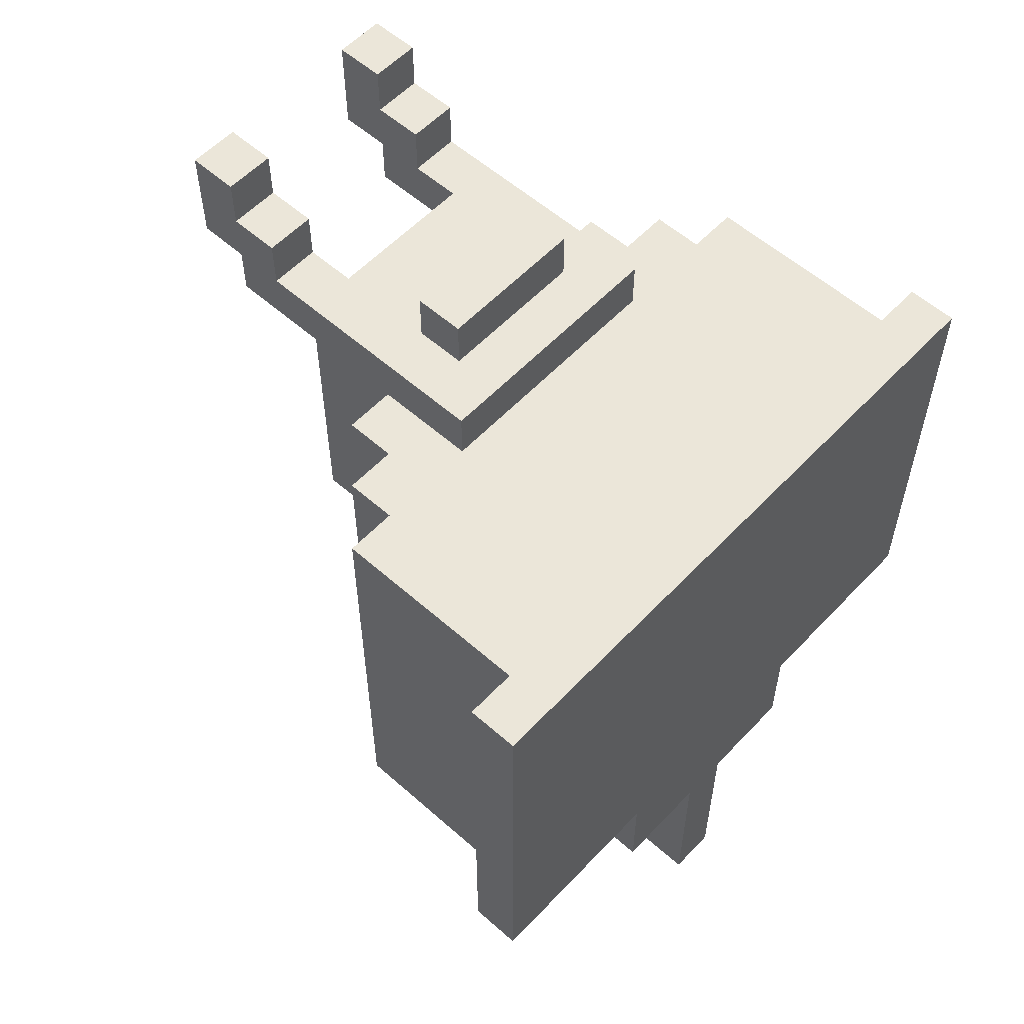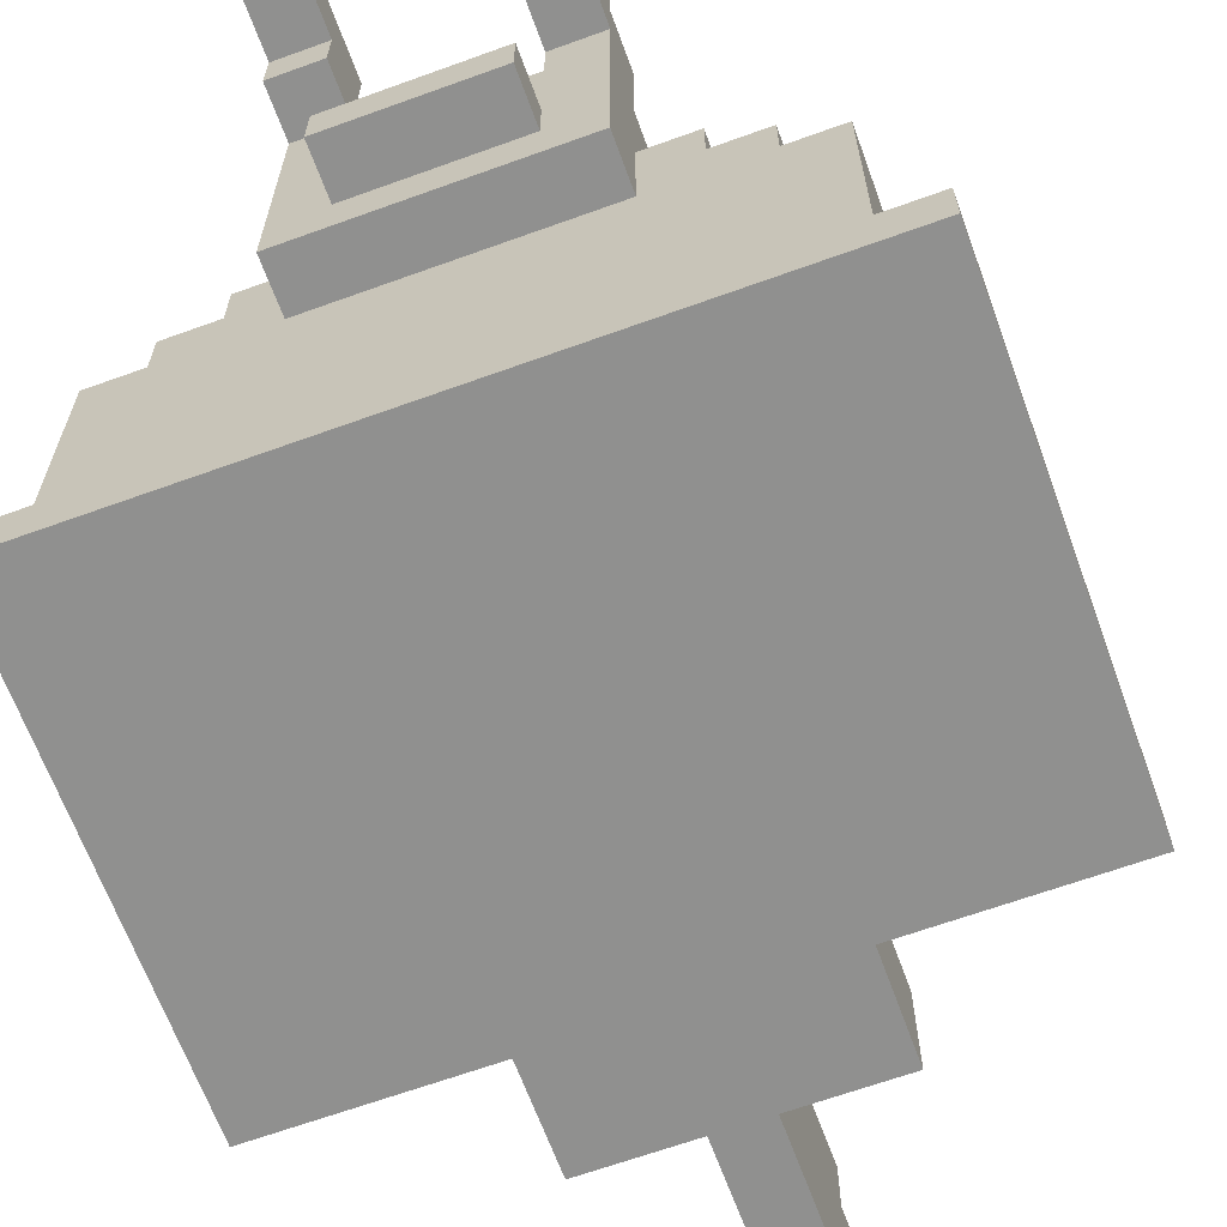
<metadata>
{"format":"obj","ext":"obj","renderer":"f3d","projection":"perspective","resolution":1024,"background":"white","views":[{"elev":56.9,"azim":-47.4,"up":"+Z"},{"elev":-65.6,"azim":20.0,"up":"+Y"}]}
</metadata>
<code>
v -6.5 0 6
v -6.5 0 5
v -6.5 0 4
v -6.5 0 -1
v -6.5 0 -3
v -6.5 1 6
v -6.5 1 5
v -6.5 1 4
v -6.5 1 -1
v -6.5 1 -3
v -5.5 1 6
v -5.5 1 5
v -5.5 1 4
v -5.5 1 3
v -5.5 1 -0
v -5.5 1 -1
v -5.5 1 -3
v -5.5 2 6
v -5.5 2 5
v -5.5 2 1
v -5.5 2 -0
v -5.5 2 -1
v -5.5 3 -1
v -5.5 3 -3
v -5.5 4 6
v -5.5 4 5
v -5.5 4 4
v -5.5 4 3
v -5.5 4 1
v -5.5 4 -1
v -5.5 4 -3
v -5.5 5 6
v -5.5 5 5
v -5.5 5 4
v -5.5 5 1
v -5.5 5 -3
v -4.5 5 6
v -4.5 5 5
v -4.5 5 4
v -4.5 5 1
v -4.5 5 -0
v -4.5 5 -1
v -4.5 5 -3
v -4.5 6 6
v -4.5 6 5
v -4.5 6 4
v -4.5 6 1
v -4.5 6 -0
v -4.5 6 -1
v -4.5 6 -3
v -3.5 6 6
v -3.5 6 5
v -3.5 6 4
v -3.5 6 2
v -3.5 6 1
v -3.5 6 -0
v -3.5 6 -1
v -3.5 6 -3
v -3.5 7 6
v -3.5 7 2
v -3.5 7 1
v -3.5 7 -0
v -3.5 7 -1
v -3.5 7 -3
v -2.5 0 -3
v -2.5 0 -5
v -2.5 2 -3
v -2.5 2 -5
v -2.5 5 7
v -2.5 5 6
v -2.5 7 6
v -2.5 7 4
v -2.5 7 3
v -2.5 7 2
v -2.5 7 1
v -2.5 7 -0
v -2.5 7 -1
v -2.5 8 4
v -2.5 8 3
v -2.5 8 2
v -2.5 8 1
v -2.5 8 -1
v -2.5 9 6
v -2.5 9 1
v -2.5 10 8
v -2.5 10 7
v -2.5 11 9
v -2.5 11 8
v -2.5 11 7
v -2.5 11 6
v -2.5 12 9
v -2.5 12 7
v -1.5 6 8
v -1.5 6 7
v -1.5 7 8
v -1.5 7 7
v -0.5 0 -5
v -0.5 0 -7
v -0.5 0 -9
v -0.5 1 -6
v -0.5 1 -7
v -0.5 2 -4
v -0.5 2 -5
v -0.5 2 -6
v -0.5 2 -7
v -0.5 2 -8
v -0.5 2 -9
v -0.5 3 -4
v -0.5 3 -7
v -0.5 3 -8
v 1.5 7 -0
v 1.5 7 -1
v 1.5 8 -0
v 1.5 8 -1
v 1.5 9 7
v 1.5 9 6
v 1.5 10 8
v 1.5 10 7
v 1.5 11 9
v 1.5 11 8
v 1.5 11 7
v 1.5 11 6
v 1.5 12 9
v 1.5 12 7
v -1.5 7 -0
v -1.5 7 -1
v -1.5 8 -0
v -1.5 8 -1
v -1.5 9 7
v -1.5 9 6
v -1.5 10 8
v -1.5 10 7
v -1.5 11 9
v -1.5 11 8
v -1.5 11 7
v -1.5 11 6
v -1.5 12 9
v -1.5 12 7
v 0.5 0 -5
v 0.5 0 -7
v 0.5 0 -9
v 0.5 1 -6
v 0.5 1 -7
v 0.5 2 -4
v 0.5 2 -5
v 0.5 2 -6
v 0.5 2 -7
v 0.5 2 -8
v 0.5 2 -9
v 0.5 3 -4
v 0.5 3 -7
v 0.5 3 -8
v 1.5 6 8
v 1.5 6 7
v 1.5 7 8
v 1.5 7 7
v 2.5 0 -3
v 2.5 0 -4
v 2.5 0 -5
v 2.5 1 -4
v 2.5 1 -5
v 2.5 2 -3
v 2.5 2 -5
v 2.5 5 7
v 2.5 5 6
v 2.5 7 6
v 2.5 7 4
v 2.5 7 3
v 2.5 7 -0
v 2.5 7 -1
v 2.5 8 6
v 2.5 8 4
v 2.5 8 3
v 2.5 8 1
v 2.5 8 -0
v 2.5 8 -1
v 2.5 9 6
v 2.5 9 1
v 2.5 10 8
v 2.5 10 7
v 2.5 11 9
v 2.5 11 8
v 2.5 11 7
v 2.5 11 6
v 2.5 12 9
v 2.5 12 7
v 3.5 6 6
v 3.5 6 4
v 3.5 6 3
v 3.5 6 -0
v 3.5 6 -1
v 3.5 6 -2
v 3.5 6 -3
v 3.5 7 6
v 3.5 7 4
v 3.5 7 3
v 3.5 7 -0
v 3.5 7 -3
v 4.5 5 6
v 4.5 5 4
v 4.5 5 3
v 4.5 5 1
v 4.5 5 -1
v 4.5 5 -2
v 4.5 5 -3
v 4.5 6 6
v 4.5 6 4
v 4.5 6 3
v 4.5 6 -1
v 4.5 6 -2
v 4.5 6 -3
v 5.5 1 6
v 5.5 1 4
v 5.5 1 3
v 5.5 1 1
v 5.5 1 -0
v 5.5 1 -1
v 5.5 1 -2
v 5.5 1 -3
v 5.5 2 6
v 5.5 2 5
v 5.5 2 -1
v 5.5 2 -3
v 5.5 3 4
v 5.5 3 3
v 5.5 3 1
v 5.5 3 -1
v 5.5 3 -3
v 5.5 4 6
v 5.5 4 5
v 5.5 5 6
v 5.5 5 4
v 5.5 5 3
v 5.5 5 1
v 5.5 5 -1
v 5.5 5 -3
v 6.5 0 6
v 6.5 0 1
v 6.5 0 -0
v 6.5 0 -2
v 6.5 0 -3
v 6.5 1 6
v 6.5 1 1
v 6.5 1 -0
v 6.5 1 -2
v 6.5 1 -3
v -2.5 11 9
v -2.5 12 9
v -1.5 11 9
v -1.5 12 9
v 1.5 11 9
v 1.5 12 9
v 2.5 11 9
v 2.5 12 9
v -2.5 10 8
v -2.5 11 8
v -1.5 6 8
v -1.5 7 8
v -1.5 10 8
v -1.5 11 8
v 1.5 6 8
v 1.5 7 8
v 1.5 10 8
v 1.5 11 8
v 2.5 10 8
v 2.5 11 8
v -2.5 5 7
v -2.5 10 7
v -1.5 6 7
v -1.5 7 7
v -1.5 8 7
v -1.5 9 7
v -1.5 10 7
v -0.5 7 7
v -0.5 8 7
v 0.5 7 7
v 0.5 8 7
v 1.5 6 7
v 1.5 7 7
v 1.5 8 7
v 1.5 9 7
v 1.5 10 7
v 2.5 5 7
v 2.5 10 7
v -6.5 0 6
v -6.5 1 6
v -5.5 0 6
v -5.5 1 6
v -5.5 2 6
v -5.5 4 6
v -5.5 5 6
v -4.5 0 6
v -4.5 1 6
v -4.5 2 6
v -4.5 4 6
v -4.5 5 6
v -4.5 6 6
v -3.5 1 6
v -3.5 3 6
v -3.5 6 6
v -3.5 7 6
v -2.5 3 6
v -2.5 4 6
v -2.5 5 6
v -2.5 7 6
v 2.5 3 6
v 2.5 4 6
v 2.5 5 6
v 2.5 7 6
v 3.5 1 6
v 3.5 3 6
v 3.5 6 6
v 3.5 7 6
v 4.5 0 6
v 4.5 1 6
v 4.5 2 6
v 4.5 3 6
v 4.5 4 6
v 4.5 5 6
v 4.5 6 6
v 5.5 1 6
v 5.5 2 6
v 5.5 4 6
v 5.5 5 6
v 6.5 0 6
v 6.5 1 6
v -0.5 2 -4
v -0.5 3 -4
v 0.5 2 -4
v 0.5 3 -4
v -2.5 11 7
v -2.5 12 7
v -1.5 11 7
v -1.5 12 7
v 1.5 11 7
v 1.5 12 7
v 2.5 11 7
v 2.5 12 7
v -2.5 9 6
v -2.5 11 6
v -1.5 9 6
v -1.5 11 6
v 1.5 9 6
v 1.5 11 6
v 2.5 9 6
v 2.5 11 6
v -2.5 8 1
v -2.5 9 1
v -1.5 8 1
v -0.5 8 1
v 1.5 8 1
v 2.5 8 1
v 2.5 9 1
v -1.5 7 -0
v -1.5 8 -0
v -0.5 7 -0
v -0.5 8 -0
v 1.5 7 -0
v 1.5 8 -0
v -2.5 7 -1
v -2.5 8 -1
v -1.5 7 -1
v -1.5 8 -1
v 1.5 7 -1
v 1.5 8 -1
v 2.5 7 -1
v 2.5 8 -1
v -6.5 0 -3
v -6.5 1 -3
v -5.5 1 -3
v -5.5 3 -3
v -5.5 4 -3
v -5.5 5 -3
v -4.5 0 -3
v -4.5 3 -3
v -4.5 5 -3
v -4.5 6 -3
v -3.5 6 -3
v -3.5 7 -3
v -2.5 0 -3
v -2.5 2 -3
v -2.5 4 -3
v -2.5 7 -3
v -1.5 2 -3
v -0.5 2 -3
v -0.5 6 -3
v 0.5 4 -3
v 0.5 6 -3
v 2.5 0 -3
v 2.5 2 -3
v 3.5 2 -3
v 3.5 4 -3
v 3.5 6 -3
v 3.5 7 -3
v 4.5 0 -3
v 4.5 2 -3
v 4.5 3 -3
v 4.5 5 -3
v 4.5 6 -3
v 5.5 1 -3
v 5.5 2 -3
v 5.5 3 -3
v 5.5 5 -3
v 6.5 0 -3
v 6.5 1 -3
v -2.5 0 -5
v -2.5 2 -5
v -1.5 0 -5
v -1.5 2 -5
v -0.5 0 -5
v -0.5 2 -5
v 0.5 0 -5
v 0.5 2 -5
v 1.5 0 -5
v 1.5 1 -5
v 2.5 0 -5
v 2.5 1 -5
v 2.5 2 -5
v -0.5 2 -8
v -0.5 3 -8
v 0.5 2 -8
v 0.5 3 -8
v -0.5 0 -9
v -0.5 2 -9
v 0.5 0 -9
v 0.5 2 -9
v -6.5 0 6
v -5.5 0 6
v -4.5 0 6
v 4.5 0 6
v 6.5 0 6
v -6.5 0 5
v -5.5 0 5
v -4.5 0 5
v 4.5 0 5
v -6.5 0 4
v -5.5 0 4
v 5.5 0 1
v 6.5 0 1
v 5.5 0 -0
v 6.5 0 -0
v -6.5 0 -1
v -4.5 0 -1
v 4.5 0 -2
v 6.5 0 -2
v -6.5 0 -3
v -4.5 0 -3
v -2.5 0 -3
v -1.5 0 -3
v 2.5 0 -3
v 4.5 0 -3
v 6.5 0 -3
v 1.5 0 -4
v 2.5 0 -4
v -2.5 0 -5
v -1.5 0 -5
v -0.5 0 -5
v 0.5 0 -5
v 1.5 0 -5
v 2.5 0 -5
v -0.5 0 -7
v 0.5 0 -7
v -0.5 0 -9
v 0.5 0 -9
v -2.5 5 7
v 2.5 5 7
v -2.5 5 6
v 2.5 5 6
v -1.5 6 8
v 1.5 6 8
v -1.5 6 7
v 1.5 6 7
v -2.5 10 8
v -1.5 10 8
v 1.5 10 8
v 2.5 10 8
v -2.5 10 7
v -1.5 10 7
v 1.5 10 7
v 2.5 10 7
v -2.5 11 9
v -1.5 11 9
v 1.5 11 9
v 2.5 11 9
v -2.5 11 8
v -1.5 11 8
v 1.5 11 8
v 2.5 11 8
v -6.5 1 6
v -5.5 1 6
v 5.5 1 6
v 6.5 1 6
v -6.5 1 5
v -5.5 1 5
v -6.5 1 4
v -5.5 1 4
v 5.5 1 4
v -5.5 1 3
v 5.5 1 3
v 5.5 1 1
v 6.5 1 1
v -5.5 1 -0
v 5.5 1 -0
v 6.5 1 -0
v -6.5 1 -1
v -5.5 1 -1
v 5.5 1 -1
v 5.5 1 -2
v 6.5 1 -2
v -6.5 1 -3
v -5.5 1 -3
v 5.5 1 -3
v 6.5 1 -3
v -2.5 2 -3
v -1.5 2 -3
v -0.5 2 -3
v 2.5 2 -3
v -0.5 2 -4
v 0.5 2 -4
v -2.5 2 -5
v -1.5 2 -5
v -0.5 2 -5
v 0.5 2 -5
v 2.5 2 -5
v -0.5 2 -8
v 0.5 2 -8
v -0.5 2 -9
v 0.5 2 -9
v -0.5 3 -4
v 0.5 3 -4
v -0.5 3 -7
v 0.5 3 -7
v -0.5 3 -8
v 0.5 3 -8
v -5.5 5 6
v -4.5 5 6
v 4.5 5 6
v 5.5 5 6
v -5.5 5 5
v -4.5 5 5
v -5.5 5 4
v -4.5 5 4
v 4.5 5 4
v 5.5 5 4
v 4.5 5 3
v 5.5 5 3
v -5.5 5 1
v -4.5 5 1
v 4.5 5 1
v 5.5 5 1
v -4.5 5 -0
v -4.5 5 -1
v 4.5 5 -1
v 5.5 5 -1
v 4.5 5 -2
v -5.5 5 -3
v -4.5 5 -3
v 4.5 5 -3
v 5.5 5 -3
v -4.5 6 6
v -3.5 6 6
v 3.5 6 6
v 4.5 6 6
v -4.5 6 5
v -3.5 6 5
v -4.5 6 4
v -3.5 6 4
v 3.5 6 4
v 4.5 6 4
v 3.5 6 3
v 4.5 6 3
v -3.5 6 2
v -4.5 6 1
v -3.5 6 1
v -4.5 6 -0
v -3.5 6 -0
v 3.5 6 -0
v -4.5 6 -1
v -3.5 6 -1
v 3.5 6 -1
v 4.5 6 -1
v 3.5 6 -2
v 4.5 6 -2
v -4.5 6 -3
v -3.5 6 -3
v 3.5 6 -3
v 4.5 6 -3
v -1.5 7 8
v 1.5 7 8
v -1.5 7 7
v -0.5 7 7
v 0.5 7 7
v 1.5 7 7
v -3.5 7 6
v -2.5 7 6
v 2.5 7 6
v 3.5 7 6
v -2.5 7 4
v 2.5 7 4
v 3.5 7 4
v -2.5 7 3
v 2.5 7 3
v 3.5 7 3
v -3.5 7 2
v -2.5 7 2
v -3.5 7 1
v -2.5 7 1
v -3.5 7 -0
v -2.5 7 -0
v -1.5 7 -0
v -0.5 7 -0
v 1.5 7 -0
v 2.5 7 -0
v 3.5 7 -0
v -3.5 7 -1
v -2.5 7 -1
v -1.5 7 -1
v 1.5 7 -1
v 2.5 7 -1
v -1.5 7 -2
v -0.5 7 -2
v -3.5 7 -3
v -2.5 7 -3
v 3.5 7 -3
v -2.5 8 1
v -1.5 8 1
v -0.5 8 1
v 1.5 8 1
v 2.5 8 1
v -1.5 8 -0
v -0.5 8 -0
v 1.5 8 -0
v 2.5 8 -0
v -2.5 8 -1
v -1.5 8 -1
v 1.5 8 -1
v 2.5 8 -1
v -1.5 9 7
v 1.5 9 7
v -2.5 9 6
v -1.5 9 6
v 1.5 9 6
v 2.5 9 6
v -2.5 9 1
v 2.5 9 1
v -2.5 11 7
v -1.5 11 7
v 1.5 11 7
v 2.5 11 7
v -2.5 11 6
v -1.5 11 6
v 1.5 11 6
v 2.5 11 6
v -2.5 12 9
v -1.5 12 9
v 1.5 12 9
v 2.5 12 9
v -2.5 12 7
v -1.5 12 7
v 1.5 12 7
v 2.5 12 7
f 6 2 1
f 7 3 2
f 7 2 6
f 8 4 3
f 8 3 7
f 9 5 4
f 9 4 8
f 10 5 9
f 18 12 11
f 18 13 12
f 18 14 13
f 19 14 18
f 20 15 14
f 21 16 15
f 21 15 20
f 22 17 16
f 22 16 21
f 23 21 20
f 23 17 22
f 23 22 21
f 24 17 23
f 25 19 18
f 26 14 19
f 26 19 25
f 27 14 26
f 28 20 14
f 28 14 27
f 29 23 20
f 29 20 28
f 30 24 23
f 30 23 29
f 31 24 30
f 32 26 25
f 33 27 26
f 33 26 32
f 34 28 27
f 34 27 33
f 34 29 28
f 35 31 30
f 35 29 34
f 35 30 29
f 36 31 35
f 44 38 37
f 45 39 38
f 45 38 44
f 46 40 39
f 46 39 45
f 47 41 40
f 47 40 46
f 48 42 41
f 48 41 47
f 49 43 42
f 49 42 48
f 50 43 49
f 59 52 51
f 59 53 52
f 59 54 53
f 60 55 54
f 60 54 59
f 61 56 55
f 61 55 60
f 62 57 56
f 62 56 61
f 63 58 57
f 63 57 62
f 64 58 63
f 67 66 65
f 68 66 67
f 71 70 69
f 78 72 71
f 78 73 72
f 79 74 73
f 79 73 78
f 80 75 74
f 80 74 79
f 81 77 76
f 81 75 80
f 81 76 75
f 82 77 81
f 83 71 69
f 83 80 79
f 83 81 80
f 83 78 71
f 83 79 78
f 84 81 83
f 86 83 69
f 88 86 85
f 89 83 86
f 89 86 88
f 90 83 89
f 91 88 87
f 91 89 88
f 92 89 91
f 95 94 93
f 96 94 95
f 100 98 97
f 101 99 98
f 101 98 100
f 103 100 97
f 104 101 100
f 104 100 103
f 105 99 101
f 105 101 104
f 106 99 105
f 107 99 106
f 108 104 103
f 108 103 102
f 108 105 104
f 109 106 105
f 109 105 108
f 110 106 109
f 113 112 111
f 114 112 113
f 118 116 115
f 120 118 117
f 121 116 118
f 121 118 120
f 122 116 121
f 123 120 119
f 123 121 120
f 124 121 123
f 125 126 127
f 127 126 128
f 129 130 132
f 131 132 134
f 132 130 135
f 134 132 135
f 135 130 136
f 133 134 137
f 134 135 137
f 137 135 138
f 139 140 142
f 140 141 143
f 142 140 143
f 139 142 145
f 142 143 146
f 145 142 146
f 143 141 147
f 146 143 147
f 147 141 148
f 148 141 149
f 145 146 150
f 144 145 150
f 146 147 150
f 147 148 151
f 150 147 151
f 151 148 152
f 153 154 155
f 155 154 156
f 157 158 160
f 158 159 160
f 160 159 161
f 157 160 162
f 160 161 162
f 162 161 163
f 164 165 166
f 164 166 171
f 166 167 171
f 167 168 172
f 171 167 172
f 168 169 173
f 172 168 173
f 173 169 174
f 169 170 175
f 174 169 175
f 175 170 176
f 173 174 177
f 171 172 177
f 172 173 177
f 164 171 177
f 177 174 178
f 164 177 180
f 179 180 182
f 180 177 183
f 182 180 183
f 183 177 184
f 181 182 185
f 182 183 185
f 185 183 186
f 187 188 194
f 188 189 195
f 194 188 195
f 189 190 196
f 195 189 196
f 192 193 197
f 196 190 197
f 190 191 197
f 191 192 197
f 197 193 198
f 199 200 206
f 200 201 207
f 206 200 207
f 201 202 208
f 207 201 208
f 202 203 208
f 203 204 209
f 208 203 209
f 204 205 210
f 209 204 210
f 210 205 211
f 212 213 220
f 220 213 221
f 218 219 222
f 214 215 222
f 215 216 222
f 216 217 222
f 217 218 222
f 222 219 223
f 221 213 224
f 213 214 224
f 214 222 225
f 224 214 225
f 225 222 226
f 222 223 227
f 226 222 227
f 227 223 228
f 220 221 229
f 221 224 230
f 229 221 230
f 229 230 231
f 224 225 232
f 231 230 232
f 230 224 232
f 225 226 233
f 232 225 233
f 226 227 234
f 233 226 234
f 227 228 235
f 234 227 235
f 235 228 236
f 237 238 242
f 238 239 243
f 242 238 243
f 239 240 244
f 243 239 244
f 240 241 245
f 244 240 245
f 245 241 246
f 249 248 247
f 250 248 249
f 253 252 251
f 254 252 253
f 259 256 255
f 260 256 259
f 261 258 257
f 262 258 261
f 265 264 263
f 266 264 265
f 269 268 267
f 270 268 269
f 271 268 270
f 272 268 271
f 273 268 272
f 274 271 270
f 275 272 271
f 275 271 274
f 276 275 274
f 277 272 275
f 277 275 276
f 278 269 267
f 279 277 276
f 280 272 277
f 280 277 279
f 281 272 280
f 283 279 278
f 283 282 281
f 283 281 280
f 283 280 279
f 283 278 267
f 284 282 283
f 287 286 285
f 288 286 287
f 292 288 287
f 292 289 288
f 293 289 292
f 294 290 289
f 294 289 293
f 295 291 290
f 295 290 294
f 296 291 295
f 298 294 293
f 298 297 296
f 298 296 295
f 298 295 294
f 298 293 292
f 299 297 298
f 300 297 299
f 302 299 298
f 302 301 300
f 302 300 299
f 303 301 302
f 304 301 303
f 305 301 304
f 306 302 298
f 306 303 302
f 307 304 303
f 307 303 306
f 308 304 307
f 310 298 292
f 310 306 298
f 311 309 308
f 311 306 310
f 311 308 307
f 311 307 306
f 312 309 311
f 313 309 312
f 314 310 292
f 315 311 310
f 315 310 314
f 316 311 315
f 317 312 311
f 317 311 316
f 318 312 317
f 319 312 318
f 320 312 319
f 321 316 315
f 321 315 314
f 322 317 316
f 322 316 321
f 322 318 317
f 323 319 318
f 323 318 322
f 324 319 323
f 325 321 314
f 326 321 325
f 329 328 327
f 330 328 329
f 331 332 333
f 333 332 334
f 335 336 337
f 337 336 338
f 339 340 341
f 341 340 342
f 343 344 345
f 345 344 346
f 347 348 349
f 349 348 350
f 350 348 351
f 351 348 352
f 352 348 353
f 354 355 356
f 356 355 357
f 356 357 358
f 358 357 359
f 360 361 362
f 362 361 363
f 364 365 366
f 366 365 367
f 368 369 370
f 368 370 374
f 370 371 374
f 371 372 375
f 374 371 375
f 372 373 376
f 376 377 378
f 374 375 380
f 380 375 381
f 375 372 382
f 381 375 382
f 378 379 382
f 372 376 382
f 376 378 382
f 382 379 383
f 381 382 384
f 382 383 384
f 384 383 385
f 385 383 386
f 385 386 387
f 386 383 388
f 387 386 388
f 385 387 390
f 390 387 391
f 389 390 391
f 387 388 392
f 391 387 392
f 388 383 393
f 392 388 393
f 393 383 394
f 391 392 395
f 389 391 395
f 392 393 395
f 395 393 396
f 396 393 397
f 397 393 398
f 398 393 399
f 395 396 400
f 396 397 401
f 400 396 401
f 397 398 402
f 401 397 402
f 402 398 403
f 395 400 404
f 404 400 405
f 406 407 408
f 408 407 409
f 408 409 410
f 410 409 411
f 412 413 414
f 414 413 415
f 414 415 416
f 415 413 417
f 416 415 417
f 417 413 418
f 419 420 421
f 421 420 422
f 423 424 425
f 425 424 426
f 432 428 427
f 433 429 428
f 433 428 432
f 434 430 429
f 434 429 433
f 435 431 430
f 435 430 434
f 436 433 432
f 437 434 433
f 437 433 436
f 437 435 434
f 438 431 435
f 438 435 437
f 438 437 436
f 439 431 438
f 440 438 436
f 440 439 438
f 441 439 440
f 442 440 436
f 442 441 440
f 443 441 442
f 444 441 443
f 445 441 444
f 446 443 442
f 447 444 443
f 447 443 446
f 448 444 447
f 449 444 448
f 450 444 449
f 451 445 444
f 451 444 450
f 452 445 451
f 453 450 449
f 454 450 453
f 455 449 448
f 456 453 449
f 456 449 455
f 457 453 456
f 458 453 457
f 459 454 453
f 459 453 458
f 460 454 459
f 461 458 457
f 462 458 461
f 463 462 461
f 464 462 463
f 467 466 465
f 468 466 467
f 471 470 469
f 472 470 471
f 477 474 473
f 478 474 477
f 479 476 475
f 480 476 479
f 485 482 481
f 486 482 485
f 487 484 483
f 488 484 487
f 489 490 493
f 493 490 494
f 493 494 495
f 495 494 496
f 491 492 497
f 495 496 498
f 497 492 499
f 499 492 500
f 500 492 501
f 495 498 502
f 500 501 503
f 503 501 504
f 495 502 505
f 505 502 506
f 503 504 507
f 507 504 508
f 508 504 509
f 505 506 510
f 510 506 511
f 508 509 512
f 512 509 513
f 515 516 518
f 516 517 518
f 518 517 519
f 514 515 520
f 515 518 521
f 520 515 521
f 521 518 522
f 519 517 523
f 523 517 524
f 525 526 527
f 527 526 528
f 529 530 531
f 531 530 532
f 531 532 533
f 533 532 534
f 535 536 539
f 539 536 540
f 539 540 541
f 541 540 542
f 537 538 543
f 543 538 544
f 543 544 545
f 545 544 546
f 541 542 547
f 547 542 548
f 545 546 549
f 549 546 550
f 547 548 551
f 547 551 552
f 549 550 553
f 553 550 554
f 553 554 555
f 547 552 556
f 556 552 557
f 555 554 558
f 558 554 559
f 560 561 564
f 564 561 565
f 564 565 566
f 566 565 567
f 562 563 568
f 568 563 569
f 568 569 570
f 570 569 571
f 566 567 572
f 566 572 573
f 573 572 574
f 573 574 575
f 575 574 576
f 570 571 577
f 575 576 578
f 578 576 579
f 577 571 580
f 580 571 581
f 580 581 582
f 582 581 583
f 578 579 584
f 584 579 585
f 582 583 586
f 586 583 587
f 588 589 590
f 590 589 591
f 591 589 592
f 592 589 593
f 594 595 598
f 596 597 599
f 599 597 600
f 594 598 601
f 599 600 602
f 602 600 603
f 594 601 604
f 604 601 605
f 604 605 606
f 606 605 607
f 606 607 608
f 608 607 609
f 602 603 613
f 613 603 614
f 608 609 615
f 615 609 616
f 610 611 617
f 611 612 618
f 613 614 619
f 616 617 620
f 617 611 620
f 618 619 621
f 620 611 621
f 611 618 621
f 615 616 622
f 616 620 623
f 622 616 623
f 620 621 623
f 621 619 624
f 623 621 624
f 619 614 624
f 625 626 630
f 626 627 630
f 627 628 631
f 630 627 631
f 628 629 632
f 631 628 632
f 632 629 633
f 625 630 634
f 634 630 635
f 632 633 636
f 636 633 637
f 638 639 641
f 641 639 642
f 640 641 644
f 642 643 644
f 641 642 644
f 644 643 645
f 646 647 650
f 650 647 651
f 648 649 652
f 652 649 653
f 654 655 658
f 658 655 659
f 656 657 660
f 660 657 661

</code>
